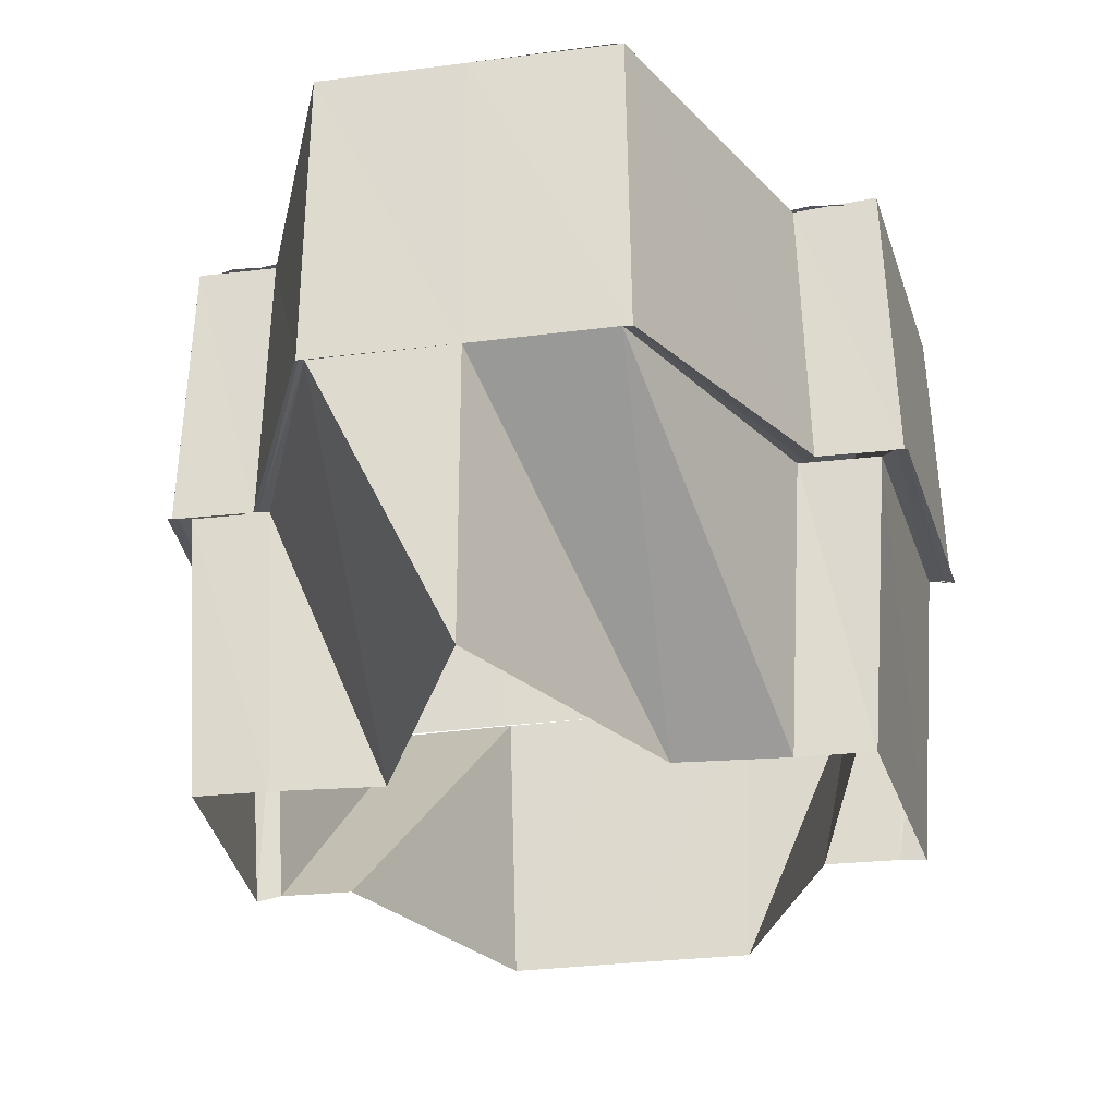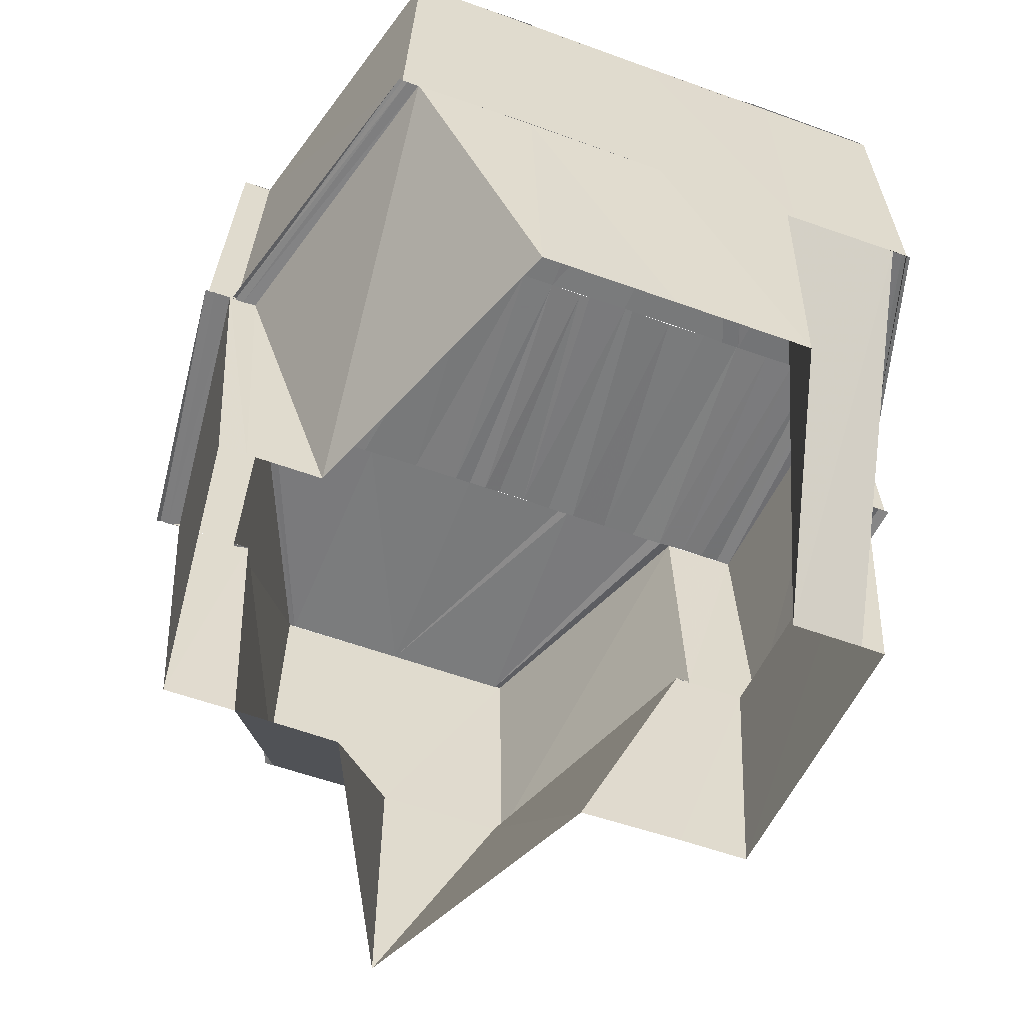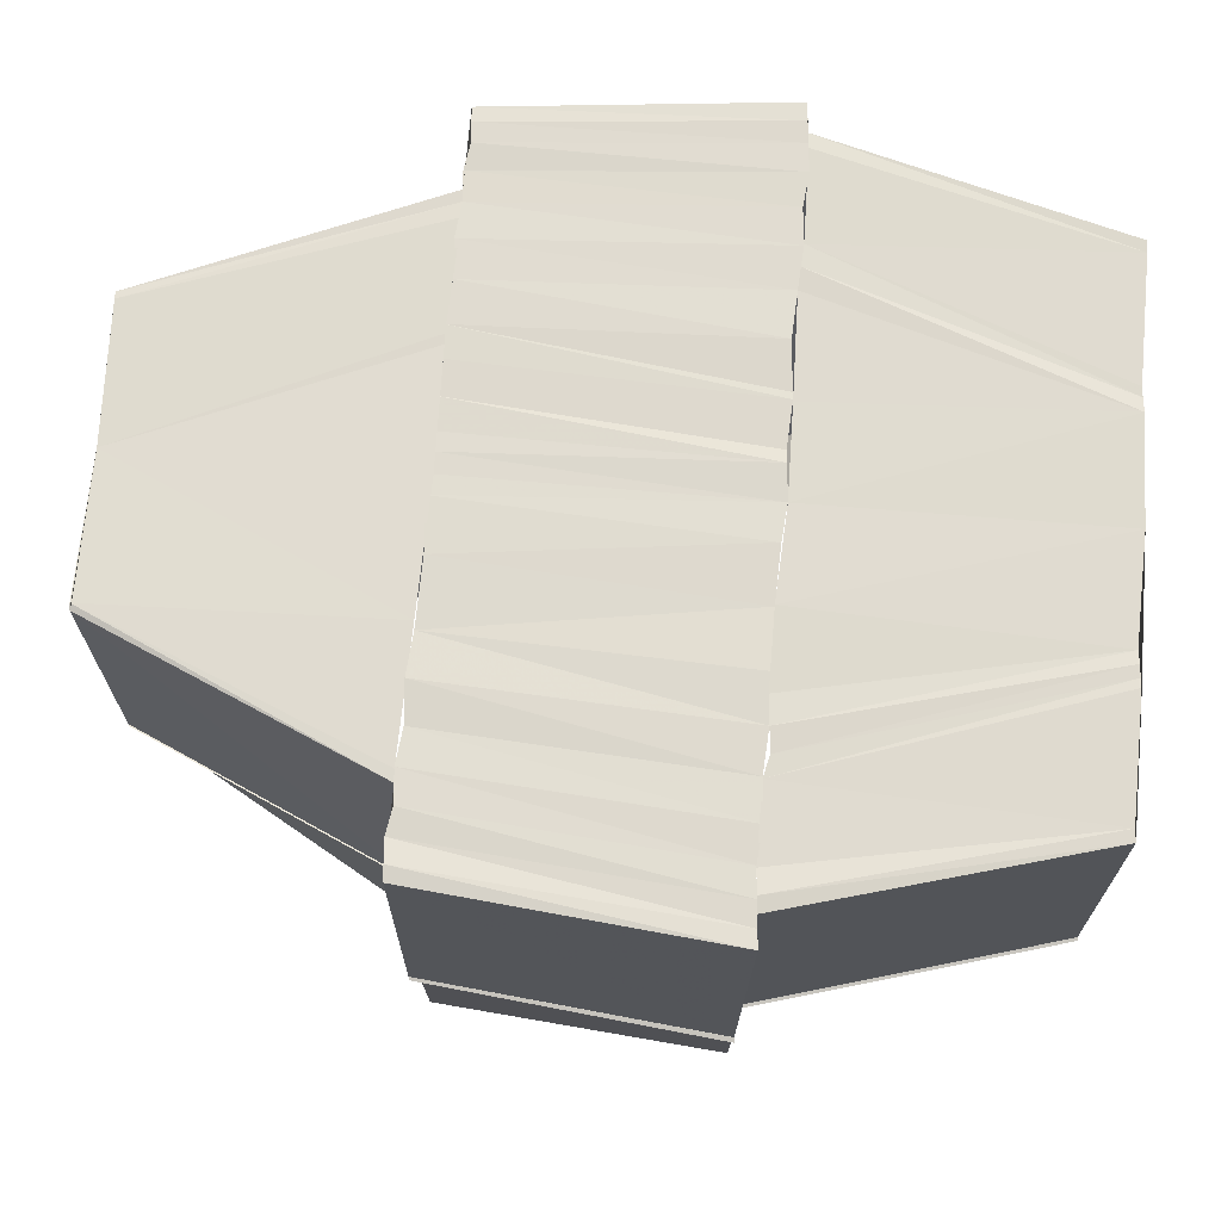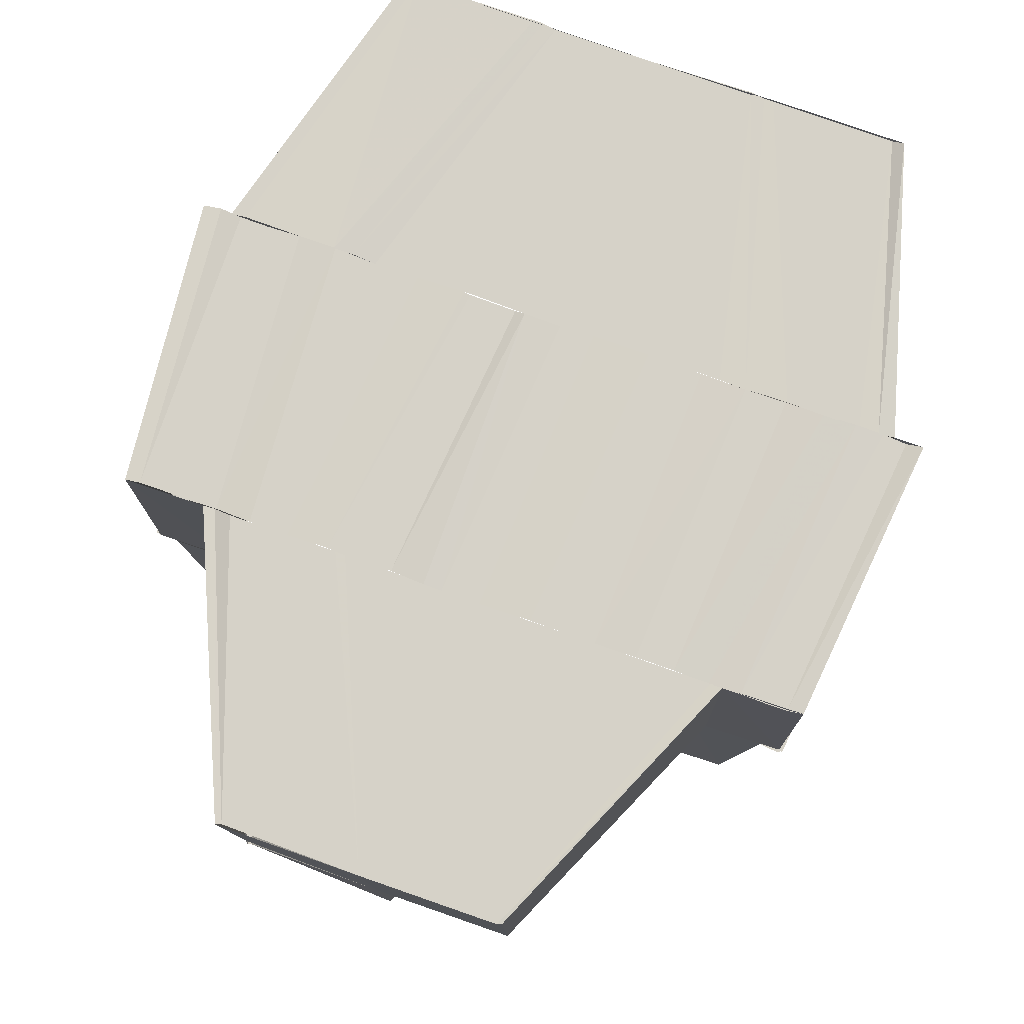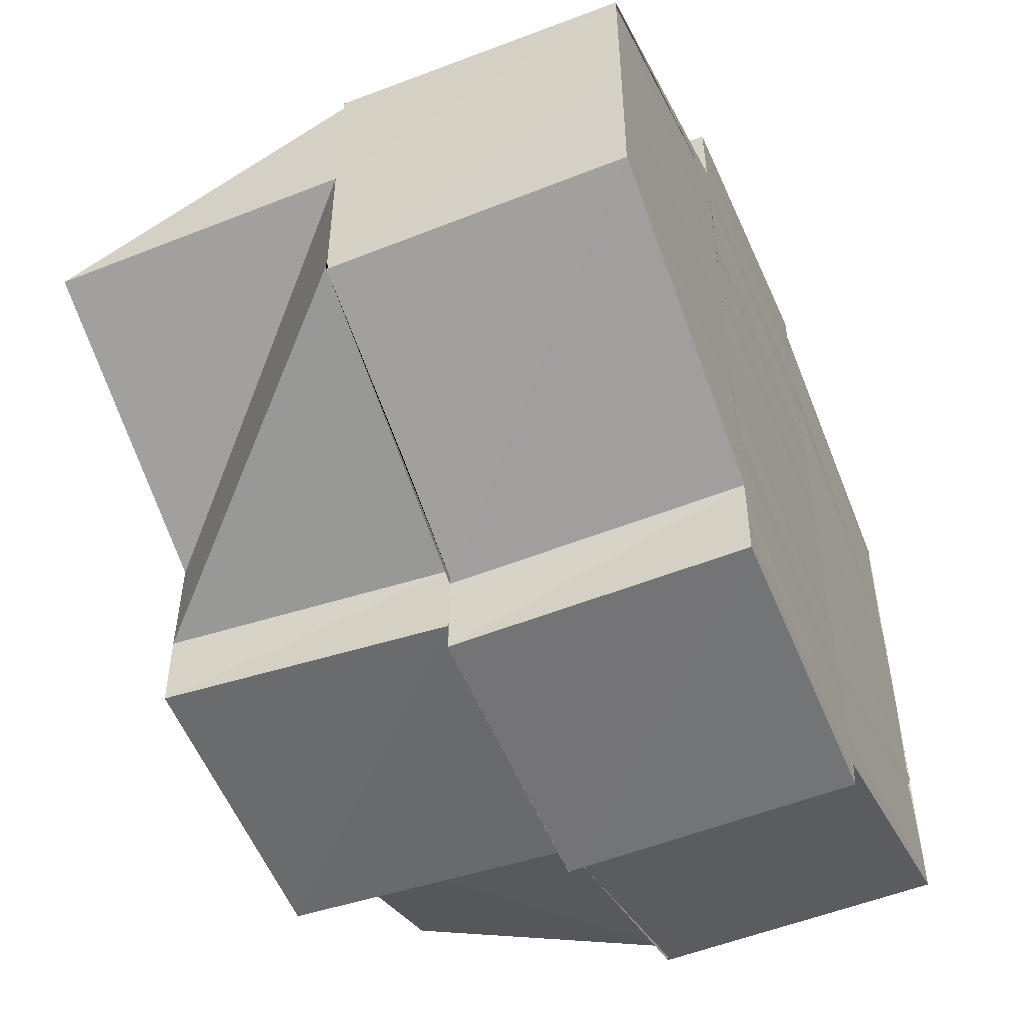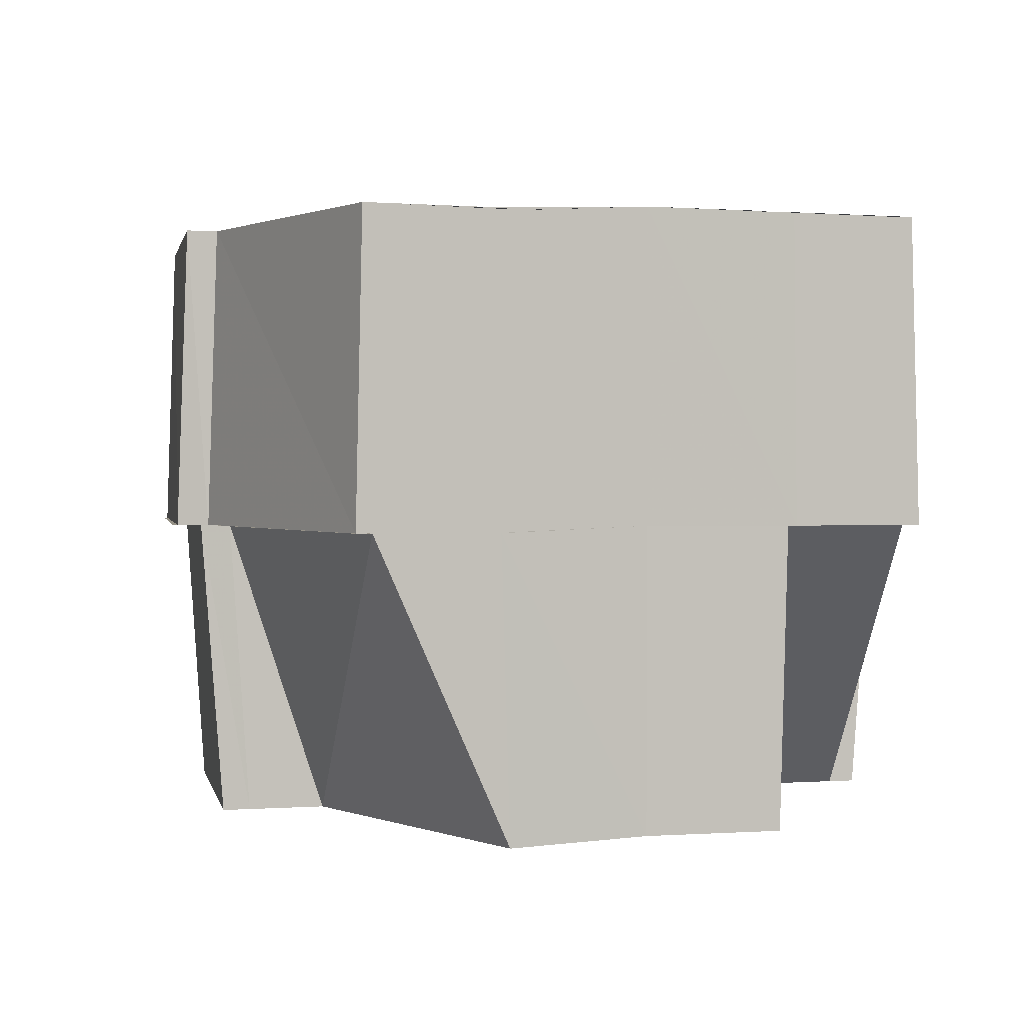
<metadata>
{"format":"obj","ext":"obj","renderer":"f3d","projection":"perspective","resolution":1024,"background":"white","views":[{"elev":-26.2,"azim":101.0,"up":"+Y"},{"elev":-58.1,"azim":-110.4,"up":"+Y"},{"elev":69.7,"azim":-175.2,"up":"+Y"},{"elev":78.0,"azim":109.5,"up":"+Y"},{"elev":-50.8,"azim":112.7,"up":"+Z"},{"elev":1.1,"azim":-106.6,"up":"+Y"}]}
</metadata>
<code>
o 14369
v 2245 1854 8.362
v 2245 1854 8.357
v 2245 1854 8.362
v 2245 1854 8.357
v 2245 1854 8.354
v 2245 1854 8.357
v 2245 1854 8.353
v 2245 1854 8.351
v 2245 1854 8.353
v 2245 1854 8.351
v 2245 1854 8.35
v 2245 1854 8.367
v 2245 1854 8.366
v 2245 1854 8.371
v 2245 1854 8.37
v 2245 1854 8.374
v 2245 1854 8.371
v 2245 1854 8.373
v 2245 1854 8.374
v 2245 1854 8.367
v 2245 1854 8.371
v 2245 1854 8.371
v 2245 1854 8.367
v 2245 1854 8.375
v 2245 1854 8.374
v 2245 1854 8.375
v 2245 1854 8.375
v 2245 1854 8.374
v 2245 1854 8.374
v 2245 1854 8.374
v 2245 1854 8.351
v 2245 1854 8.35
v 2245 1854 8.35
v 2245 1854 8.35
v 2245 1854 8.349
v 2245 1854 8.35
v 2245 1854 8.351
v 2245 1854 8.349
v 2245 1854 8.349
v 2245 1854 8.35
v 2245 1854 8.354
v 2245 1854 8.353
v 2245 1854 8.357
v 2245 1854 8.35
v 2245 1854 8.357
v 2245 1854 8.353
v 2245 1854 8.349
v 2245 1854 8.362
v 2245 1854 8.349
v 2245 1854 8.352
v 2245 1854 8.362
v 2245 1854 8.366
v 2245 1854 8.367
v 2245 1854 8.37
v 2245 1854 8.371
v 2245 1854 8.373
v 2245 1854 8.371
v 2245 1854 8.374
v 2245 1854 8.374
v 2245 1854 8.374
v 2245 1854 8.374
v 2245 1854 8.374
v 2245 1854 8.371
v 2245 1854 8.374
v 2245 1854 8.371
v 2245 1854 8.371
v 2245 1854 8.374
v 2245 1854 8.371
v 2245 1854 8.374
v 2245 1854 8.374
v 2245 1854 8.373
v 2245 1854 8.374
v 2245 1854 8.373
v 2245 1854 8.374
v 2245 1854 8.357
v 2245 1854 8.353
v 2245 1854 8.357
v 2245 1854 8.353
v 2245 1854 8.357
v 2245 1854 8.357
v 2245 1854 8.352
v 2245 1854 8.35
v 2245 1854 8.349
v 2245 1854 8.35
v 2245 1854 8.349
v 2245 1854 8.349
v 2245 1854 8.349
v 2245 1854 8.348
v 2245 1854 8.349
v 2245 1854 8.348
v 2245 1854 8.35
v 2245 1854 8.35
v 2245 1854 8.349
v 2245 1854 8.35
v 2245 1854 8.349
v 2245 1854 8.349
v 2245 1854 8.352
v 2245 1854 8.35
v 2245 1854 8.352
v 2245 1854 8.349
v 2245 1854 8.35
v 2245 1854 8.35
v 2245 1854 8.352
v 2245 1854 8.35
v 2245 1854 8.349
v 2245 1854 8.35
v 2245 1854 8.349
v 2245 1854 8.351
v 2245 1854 8.35
v 2245 1854 8.352
v 2245 1854 8.351
v 2245 1854 8.353
v 2245 1854 8.352
v 2245 1854 8.354
v 2245 1854 8.354
v 2245 1854 8.356
v 2245 1854 8.355
v 2245 1854 8.357
v 2245 1854 8.357
v 2245 1854 8.359
v 2245 1854 8.359
v 2245 1854 8.361
v 2245 1854 8.361
v 2245 1854 8.362
v 2245 1854 8.362
v 2245 1854 8.363
v 2245 1854 8.363
v 2245 1854 8.363
v 2245 1854 8.364
v 2245 1854 8.364
v 2245 1854 8.365
v 2245 1854 8.366
v 2245 1854 8.367
v 2245 1854 8.365
v 2245 1854 8.367
v 2245 1854 8.368
v 2245 1854 8.369
v 2245 1854 8.369
v 2245 1854 8.37
v 2245 1854 8.371
v 2245 1854 8.371
v 2245 1854 8.372
v 2245 1854 8.373
v 2245 1854 8.373
v 2245 1854 8.374
v 2245 1854 8.373
v 2245 1854 8.374
v 2245 1854 8.374
v 2245 1854 8.375
v 2245 1854 8.374
v 2245 1854 8.371
v 2245 1854 8.371
v 2245 1854 8.371
v 2245 1854 8.367
v 2245 1854 8.374
v 2245 1854 8.374
v 2245 1854 8.375
v 2245 1854 8.374
v 2245 1854 8.375
v 2245 1854 8.375
v 2245 1854 8.374
v 2245 1854 8.374
v 2245 1854 8.371
v 2245 1854 8.374
v 2245 1854 8.375
v 2245 1854 8.375
v 2245 1854 8.371
v 2245 1854 8.373
v 2245 1854 8.37
v 2245 1854 8.371
v 2245 1854 8.374
v 2245 1854 8.366
v 2245 1854 8.366
v 2245 1854 8.369
v 2245 1854 8.366
v 2245 1854 8.365
v 2245 1854 8.362
v 2245 1854 8.359
v 2245 1854 8.358
v 2245 1854 8.356
v 2245 1854 8.358
v 2245 1854 8.354
v 2245 1854 8.357
v 2245 1854 8.354
v 2245 1854 8.357
v 2245 1854 8.353
v 2245 1854 8.351
v 2245 1854 8.35
v 2245 1854 8.353
v 2245 1854 8.35
v 2245 1854 8.353
v 2245 1854 8.352
v 2245 1854 8.357
v 2245 1854 8.35
v 2245 1854 8.353
v 2245 1854 8.357
v 2245 1854 8.367
v 2245 1854 8.367
v 2245 1854 8.371
v 2245 1854 8.371
v 2245 1854 8.371
v 2245 1854 8.374
v 2245 1854 8.371
v 2245 1854 8.374
v 2245 1854 8.371
v 2245 1854 8.374
v 2245 1854 8.357
v 2245 1854 8.362
v 2245 1854 8.357
v 2245 1854 8.357
v 2245 1854 8.352
v 2245 1854 8.367
v 2245 1854 8.367
v 2245 1854 8.371
v 2245 1854 8.367
v 2245 1854 8.371
v 2245 1854 8.367
v 2245 1854 8.371
v 2245 1854 8.367
v 2245 1854 8.37
v 2245 1854 8.366
v 2245 1854 8.366
v 2245 1854 8.357
v 2245 1854 8.357
v 2245 1854 8.353
v 2245 1854 8.353
v 2245 1854 8.357
v 2245 1854 8.353
v 2245 1854 8.35
v 2245 1854 8.35
v 2245 1854 8.352
v 2245 1854 8.357
v 2245 1854 8.353
v 2245 1854 8.35
v 2245 1854 8.349
v 2245 1854 8.35
v 2245 1854 8.349
v 2245 1854 8.349
v 2245 1854 8.375
v 2245 1854 8.374
v 2245 1854 8.375
v 2245 1854 8.374
v 2245 1854 8.374
f 1 2 3
f 3 2 4
f 2 5 4
f 6 5 7
f 5 8 9
f 9 10 11
f 12 1 3
f 13 1 12
f 14 13 12
f 15 13 14
f 16 15 14
f 14 12 17
f 18 15 19
f 17 12 20
f 17 20 21
f 22 20 23
f 24 16 25
f 24 25 26
f 27 25 28
f 29 30 24
f 31 32 33
f 33 34 35
f 36 37 38
f 39 37 40
f 37 41 40
f 40 41 42
f 41 43 42
f 40 42 44
f 42 43 45
f 44 42 46
f 44 46 47
f 43 48 45
f 49 46 50
f 45 48 51
f 48 52 51
f 51 52 53
f 52 54 53
f 53 54 55
f 54 56 55
f 57 56 58
f 56 59 60
f 60 61 62
f 63 60 64
f 63 64 65
f 66 64 67
f 68 69 63
f 70 71 72
f 72 73 74
f 75 76 77
f 77 78 79
f 77 9 78
f 80 78 81
f 82 83 84
f 84 85 86
f 84 39 85
f 87 85 88
f 89 90 91
f 92 90 93
f 93 94 95
f 96 97 94
f 98 97 99
f 100 94 101
f 102 103 101
f 104 100 105
f 106 107 104
f 104 105 108
f 108 105 109
f 108 109 110
f 110 109 111
f 110 111 112
f 112 111 113
f 112 113 114
f 114 113 115
f 114 115 116
f 116 115 117
f 116 117 118
f 118 117 119
f 118 119 120
f 121 118 120
f 121 120 122
f 123 121 122
f 123 122 124
f 125 123 124
f 126 125 124
f 127 126 124
f 127 128 126
f 129 128 127
f 130 129 127
f 131 129 130
f 131 132 129
f 133 132 131
f 134 133 131
f 135 133 134
f 135 136 133
f 137 136 135
f 137 138 136
f 139 138 137
f 139 140 138
f 141 140 139
f 141 142 140
f 143 142 141
f 143 144 142
f 145 144 143
f 145 146 144
f 147 146 145
f 147 148 146
f 149 150 147
f 148 151 152
f 153 154 152
f 155 151 156
f 157 158 155
f 159 158 160
f 161 160 162
f 163 161 164
f 162 165 166
f 167 162 168
f 167 168 169
f 170 171 167
f 172 167 169
f 172 169 173
f 173 169 174
f 173 174 175
f 175 174 137
f 175 137 176
f 124 175 176
f 177 175 124
f 178 177 124
f 179 177 178
f 180 179 178
f 117 179 180
f 117 181 179
f 182 181 117
f 182 183 181
f 184 183 182
f 184 185 183
f 186 185 184
f 187 186 184
f 188 186 187
f 188 189 186
f 190 191 188
f 192 193 189
f 194 192 195
f 189 193 196
f 193 51 196
f 196 51 177
f 51 197 177
f 177 197 198
f 197 199 198
f 198 199 200
f 201 202 200
f 203 204 199
f 205 204 206
f 3 207 208
f 208 207 209
f 210 211 209
f 212 3 208
f 213 3 212
f 214 213 215
f 216 212 217
f 218 219 216
f 216 217 220
f 220 217 221
f 217 208 221
f 221 208 222
f 222 208 125
f 208 223 125
f 208 224 223
f 224 225 223
f 224 226 225
f 227 228 224
f 226 229 230
f 231 91 226
f 232 231 233
f 234 235 236
f 236 237 238
f 239 240 241
f 241 242 243

</code>
